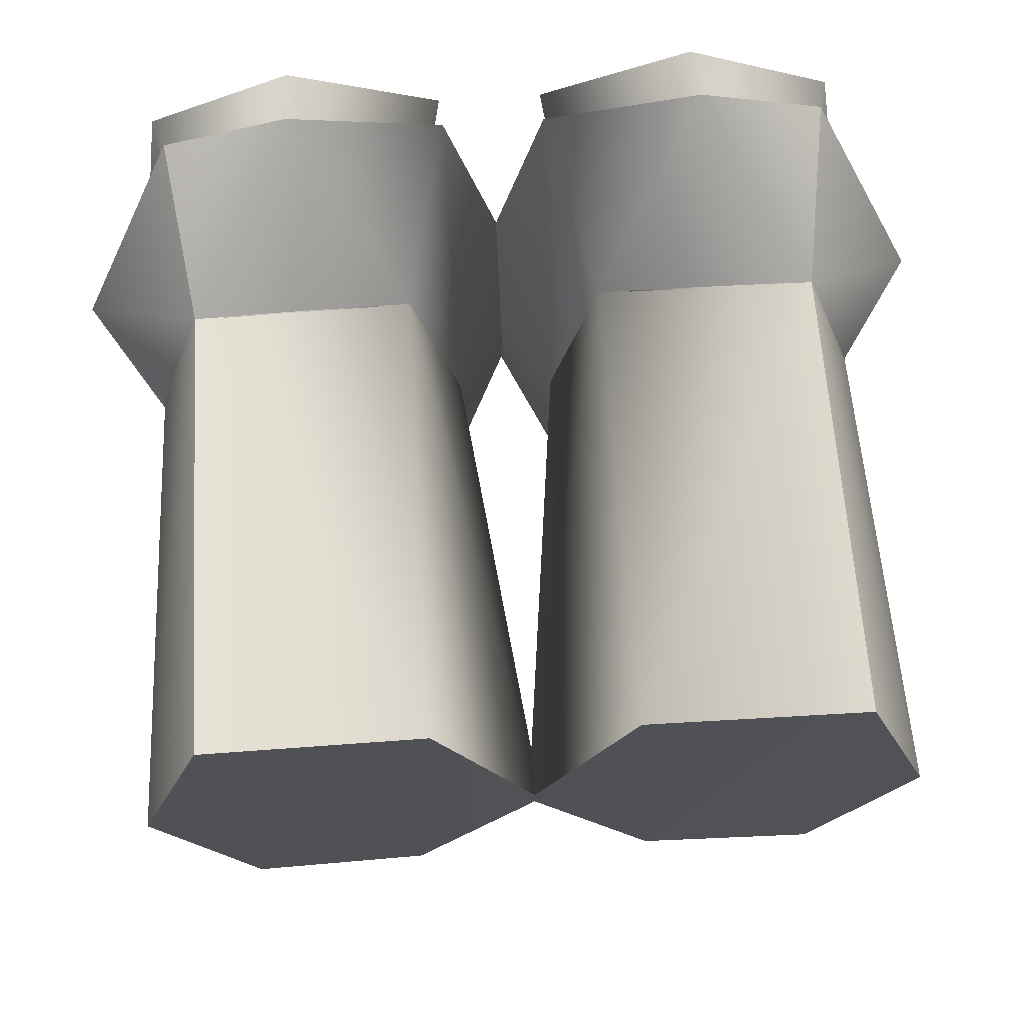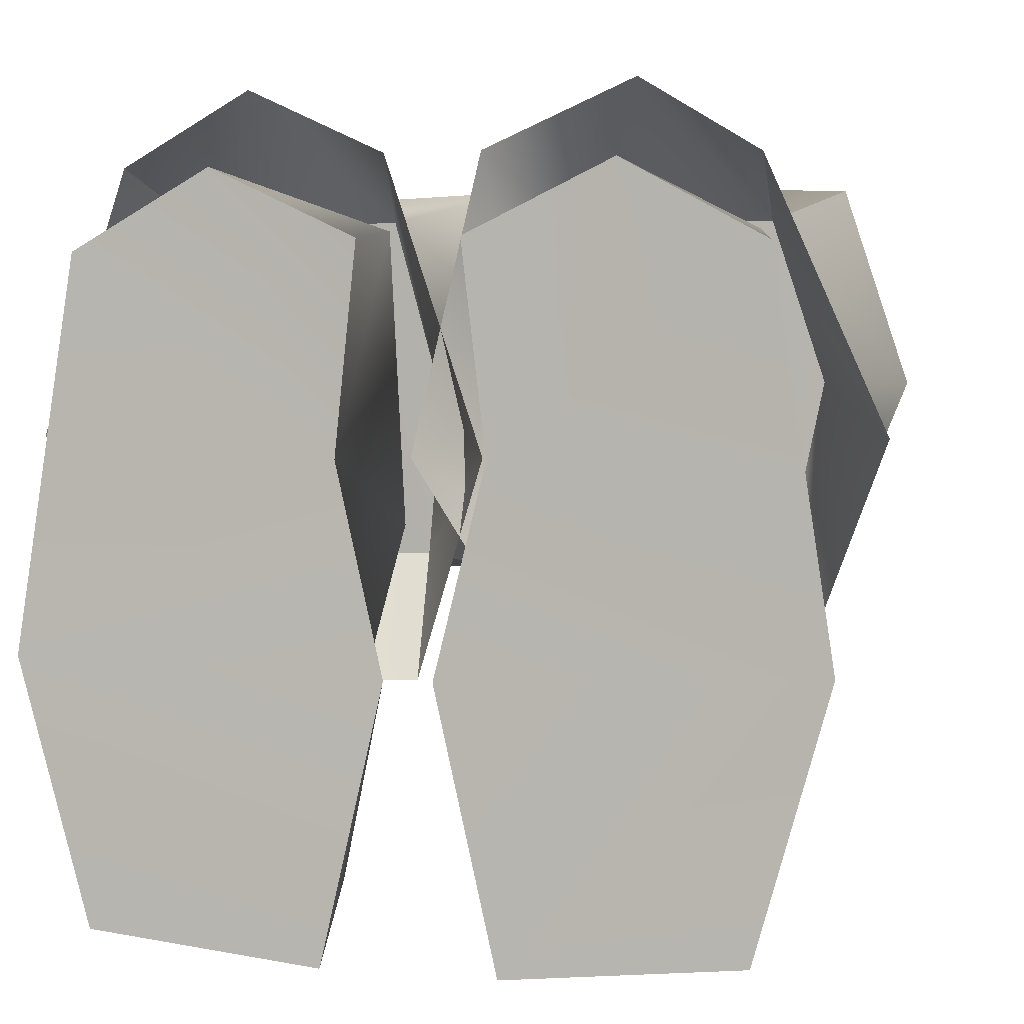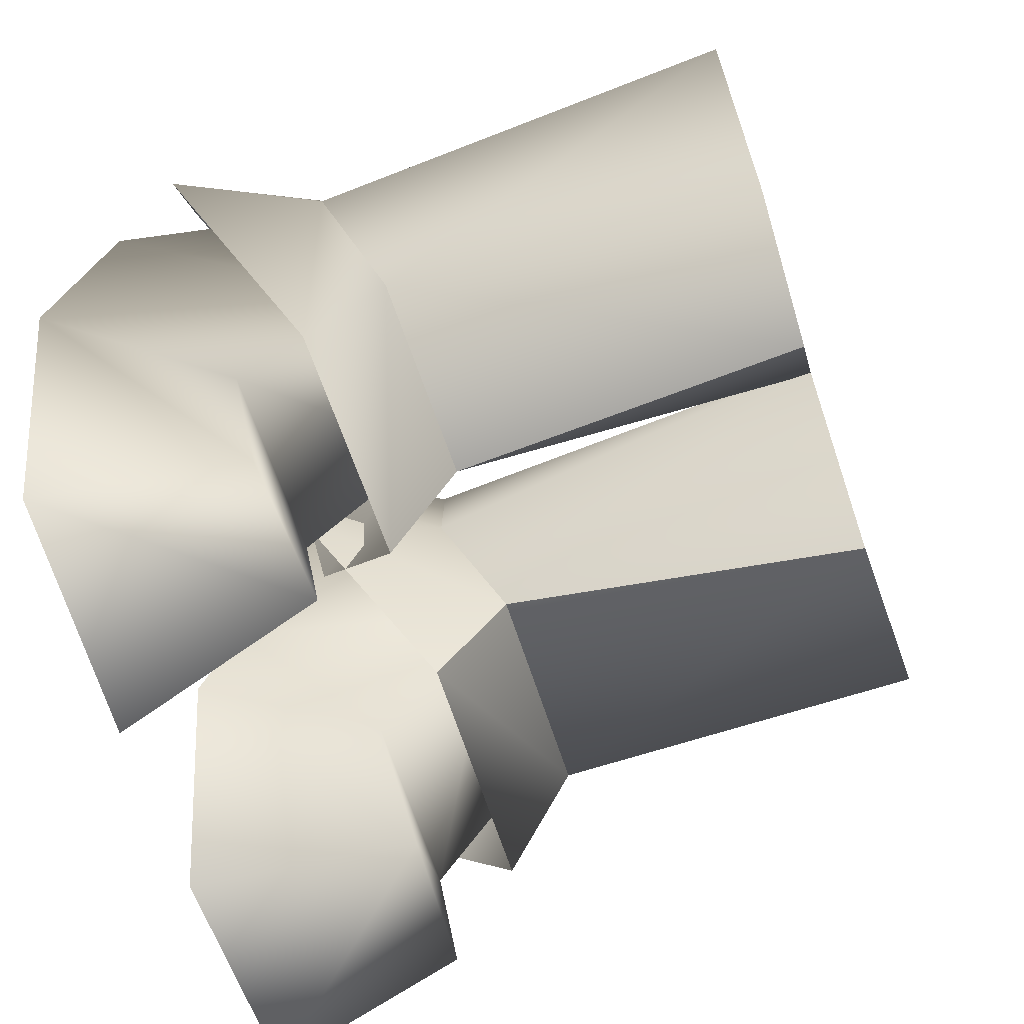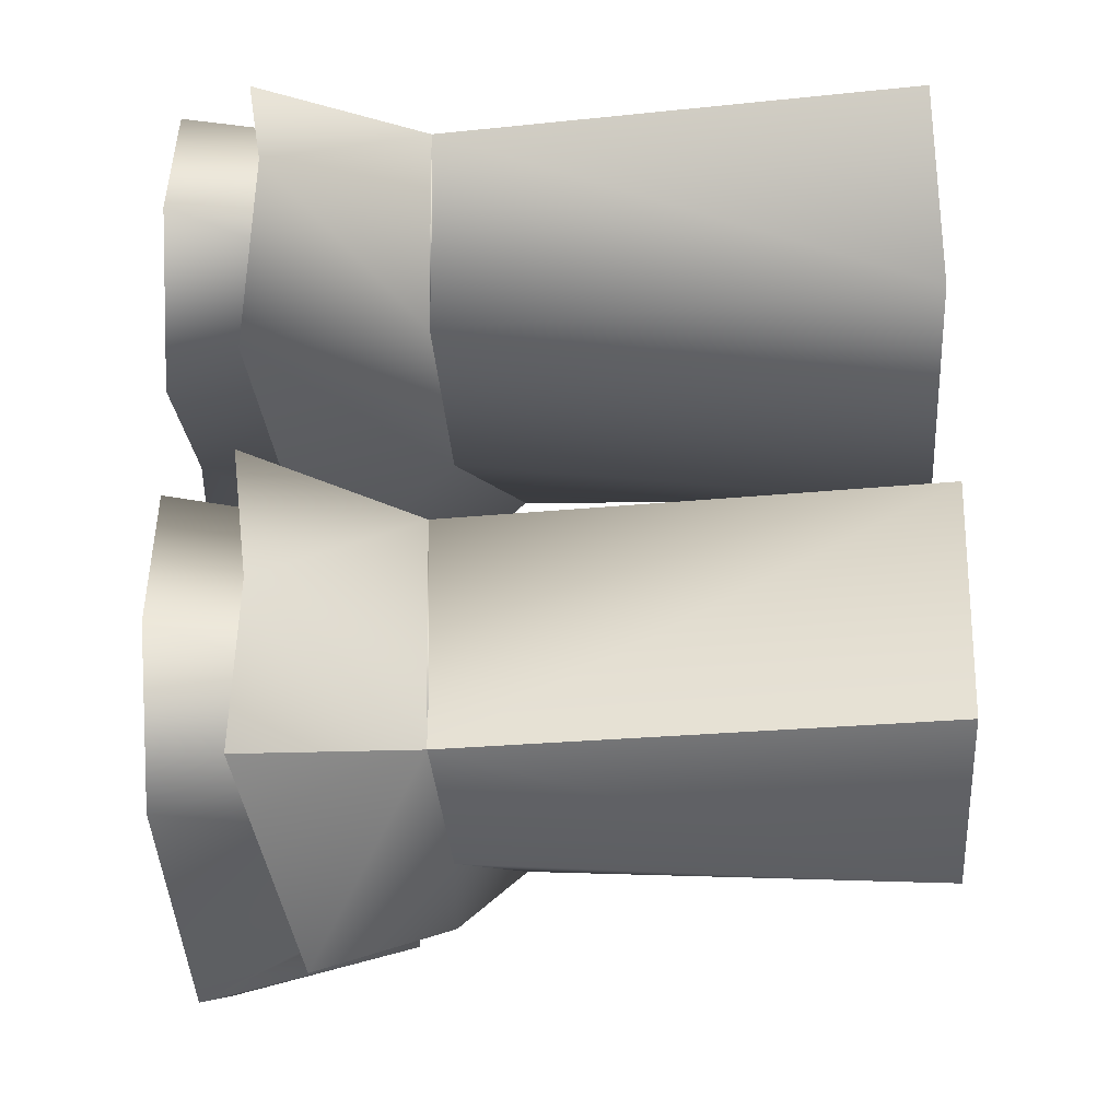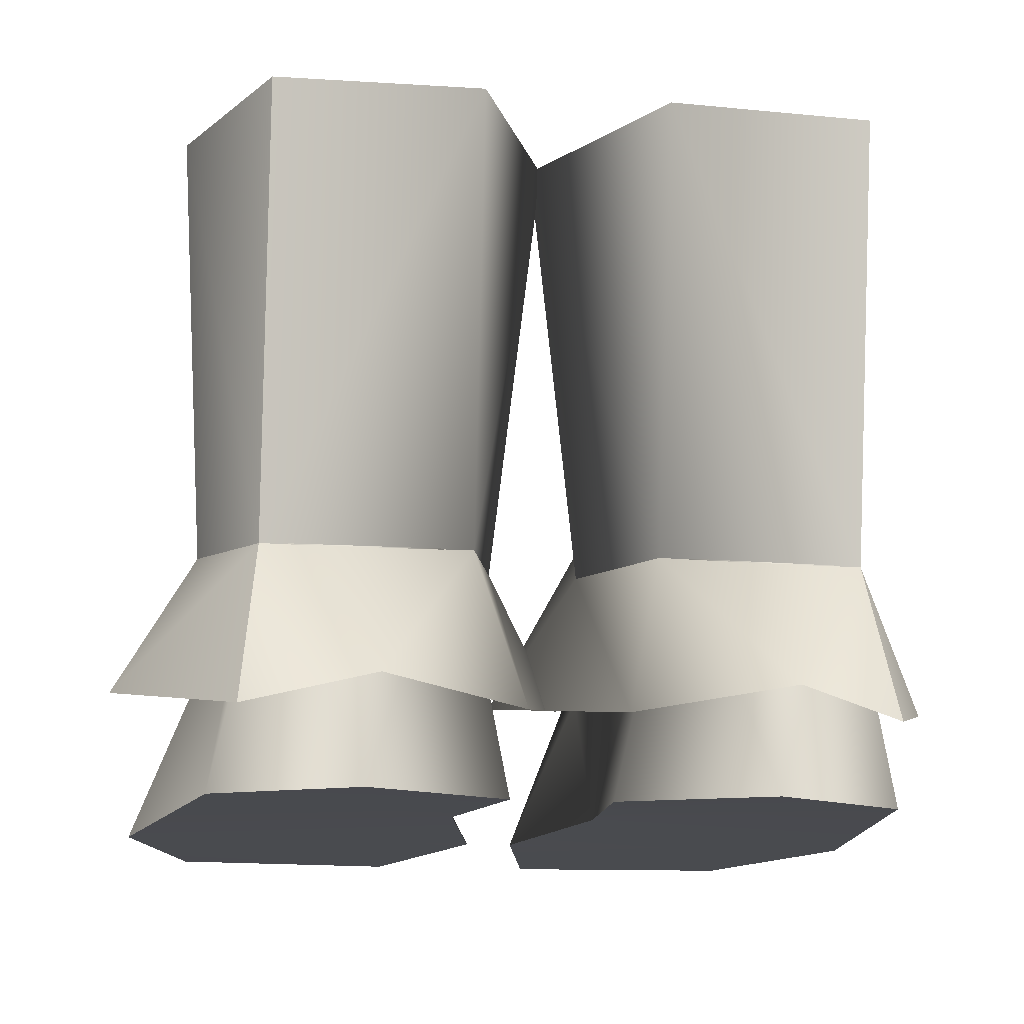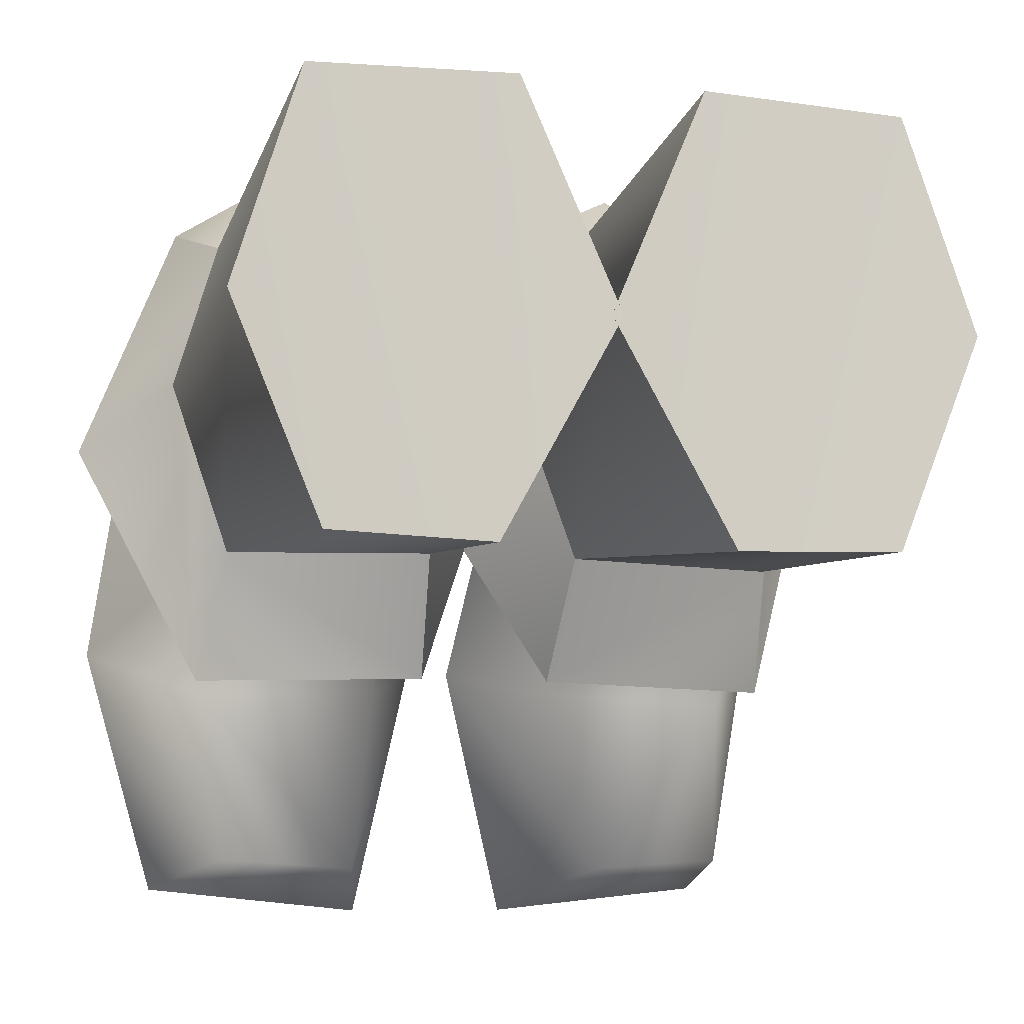
<metadata>
{"format":"obj","ext":"obj","renderer":"f3d","projection":"perspective","resolution":1024,"background":"white","views":[{"elev":70.7,"azim":176.3,"up":"+Z"},{"elev":2.1,"azim":16.1,"up":"+Z"},{"elev":-65.0,"azim":108.3,"up":"+Z"},{"elev":66.3,"azim":89.3,"up":"+Z"},{"elev":-13.7,"azim":-10.3,"up":"+Y"},{"elev":-8.4,"azim":163.0,"up":"+Z"}]}
</metadata>
<code>
g 3
v 4.959 -4.599 3.977
v 4.088 -0.3154 -0.0465
v 4.102 -0.6583 4.406
v 0.3499 -4.594 -1.906
v 1.553 -2.111 -2.406
v 1.997 -1.577 -5.223
v 5.813 -4.605 -1.713
v 1.083 -4.51 1.099
v 0.3499 -4.594 -1.906
v 1.465 -0.3065 0.03412
v 4.353 -2.116 -2.492
v 1.083 -4.51 1.099
v 4.709 -4.602 -5.549
v 1.264 -4.599 -5.897
v 5.813 -4.605 -1.713
v 2.898 -4.599 5.114
v 1.609 -0.658 4.483
v 4.099 -1.705 -5.084
v 0.748 -4.599 4.105
v 1.264 -4.599 -5.897
v 4.959 -4.599 3.977
v 4.709 -4.602 -5.549
v 2.898 -4.599 5.114
v 0.748 -4.599 4.105
f 3 1 2
f 6 4 5
f 9 7 8
f 11 5 10
f 4 12 5
f 14 13 7
f 2 1 15
f 3 16 1
f 3 17 16
f 6 11 18
f 19 17 12
f 5 12 10
f 11 2 15
f 2 11 10
f 6 20 4
f 11 6 5
f 7 21 8
f 6 18 22
f 17 10 12
f 8 23 24
f 6 22 20
f 9 14 7
f 18 15 22
f 18 11 15
f 21 23 8
f 17 19 16
g 2
v 1.371 5.351 5.582
v 1.343 -1.174 4.575
v 4.354 -1.174 4.483
v -0.08157 5.467 2.244
v 4.354 -1.174 4.483
v 5.07 -0.9247 2.184
v 5.431 5.512 2.258
v 4.348 -0.00966 -0.5073
v 1.181 -0.0007262 -0.4099
v 1.708 5.505 -0.9648
v 0.6767 -0.9492 1.943
v 4.131 5.573 -0.8959
v 4.404 5.346 5.466
v 1.181 -0.0007262 -0.4099
v 1.708 5.505 -0.9648
v 1.371 5.351 5.582
v 4.404 5.346 5.466
v 1.708 5.505 -0.9648
v -0.08157 5.467 2.244
v 5.431 5.512 2.258
v 4.131 5.573 -0.8959
v 4.404 5.346 5.466
v 0.7177 -3.528 5.355
v 2.856 -3.243 6.33
v 1.343 -1.174 4.575
v 4.354 -1.174 4.483
v 4.648 -3.529 5.235
v 4.648 -3.529 5.235
v 6.258 -2.821 1.387
v 4.354 -1.174 4.483
v 5.07 -0.9247 2.184
v 4.607 -1.042 -2.376
v 1.031 -1.028 -2.266
v 4.348 -0.00966 -0.5073
v 1.181 -0.0007262 -0.4099
v -0.5309 -2.86 1.106
v 0.6767 -0.9492 1.943
v 1.031 -1.028 -2.266
v 1.181 -0.0007262 -0.4099
f 27 25 26
f 28 26 25
f 31 29 30
f 34 32 33
f 28 35 26
f 32 36 31
f 25 27 37
f 39 38 28
f 42 40 41
f 43 40 42
f 45 41 44
f 46 29 31
f 28 38 35
f 31 30 32
f 42 41 45
f 32 34 36
f 49 47 48
f 51 50 48
f 54 52 53
f 53 55 54
f 58 56 57
f 57 59 58
f 61 60 47
f 47 49 61
f 63 62 60
f 60 61 63
f 55 53 56
f 56 58 55
f 49 48 50
g 1
v -1.326 -1.174 4.58
v -1.351 5.351 5.587
v -4.338 -1.174 4.498
v 0.08961 5.467 2.244
v -5.062 -0.9247 2.202
v -4.338 -1.174 4.498
v -5.423 5.512 2.277
v -1.183 -0.0007262 -0.4056
v -4.35 -0.00966 -0.4918
v -1.711 5.505 -0.9586
v -0.6697 -0.9492 1.946
v -4.134 5.573 -0.8812
v -4.384 5.346 5.481
v -1.183 -0.0007262 -0.4056
v -1.711 5.505 -0.9586
v -4.384 5.346 5.481
v -1.351 5.351 5.587
v -1.711 5.505 -0.9586
v 0.08961 5.467 2.244
v -5.423 5.512 2.277
v -4.134 5.573 -0.8812
v -4.384 5.346 5.481
v -2.834 -3.243 6.34
v -0.6987 -3.528 5.357
v -1.326 -1.174 4.58
v -4.338 -1.174 4.498
v -4.629 -3.529 5.251
v -6.253 -2.821 1.409
v -4.629 -3.529 5.251
v -4.338 -1.174 4.498
v -5.062 -0.9247 2.202
v -1.039 -1.028 -2.262
v -4.615 -1.042 -2.359
v -4.35 -0.00966 -0.4918
v -1.183 -0.0007262 -0.4056
v 0.5349 -2.86 1.104
v -0.6697 -0.9492 1.946
v -1.039 -1.028 -2.262
v -1.183 -0.0007262 -0.4056
f 66 64 65
f 67 65 64
f 70 68 69
f 73 71 72
f 67 64 74
f 72 70 75
f 65 76 66
f 78 67 77
f 81 79 80
f 82 81 80
f 84 83 79
f 85 70 69
f 67 74 77
f 70 72 68
f 81 84 79
f 72 75 73
f 88 86 87
f 90 86 89
f 93 91 92
f 91 93 94
f 97 95 96
f 95 97 98
f 100 87 99
f 87 100 88
f 102 99 101
f 99 102 100
f 94 96 91
f 96 94 97
f 88 89 86
g 0
v -4.088 -0.3154 -0.03195
v -4.945 -4.599 3.994
v -4.087 -0.6583 4.421
v -1.561 -2.111 -2.4
v -0.3564 -4.594 -1.904
v -2.015 -1.577 -5.216
v -1.079 -4.51 1.103
v -5.819 -4.605 -1.693
v -0.3564 -4.594 -1.904
v -1.465 -0.3065 0.03942
v -4.361 -2.116 -2.477
v -1.079 -4.51 1.103
v -4.729 -4.602 -5.532
v -1.285 -4.599 -5.892
v -5.819 -4.605 -1.693
v -2.879 -4.599 5.125
v -1.593 -0.658 4.488
v -4.117 -1.705 -5.069
v -0.7334 -4.599 4.108
v -1.285 -4.599 -5.892
v -4.945 -4.599 3.994
v -4.729 -4.602 -5.532
v -0.7334 -4.599 4.108
v -2.879 -4.599 5.125
f 105 103 104
f 108 106 107
f 111 109 110
f 113 112 106
f 107 106 114
f 116 110 115
f 103 117 104
f 105 104 118
f 105 118 119
f 108 120 113
f 121 114 119
f 106 112 114
f 113 117 103
f 103 112 113
f 108 107 122
f 113 106 108
f 110 109 123
f 108 124 120
f 119 114 112
f 109 125 126
f 108 122 124
f 111 110 116
f 120 124 117
f 120 117 113
f 123 109 126
f 119 118 121

</code>
